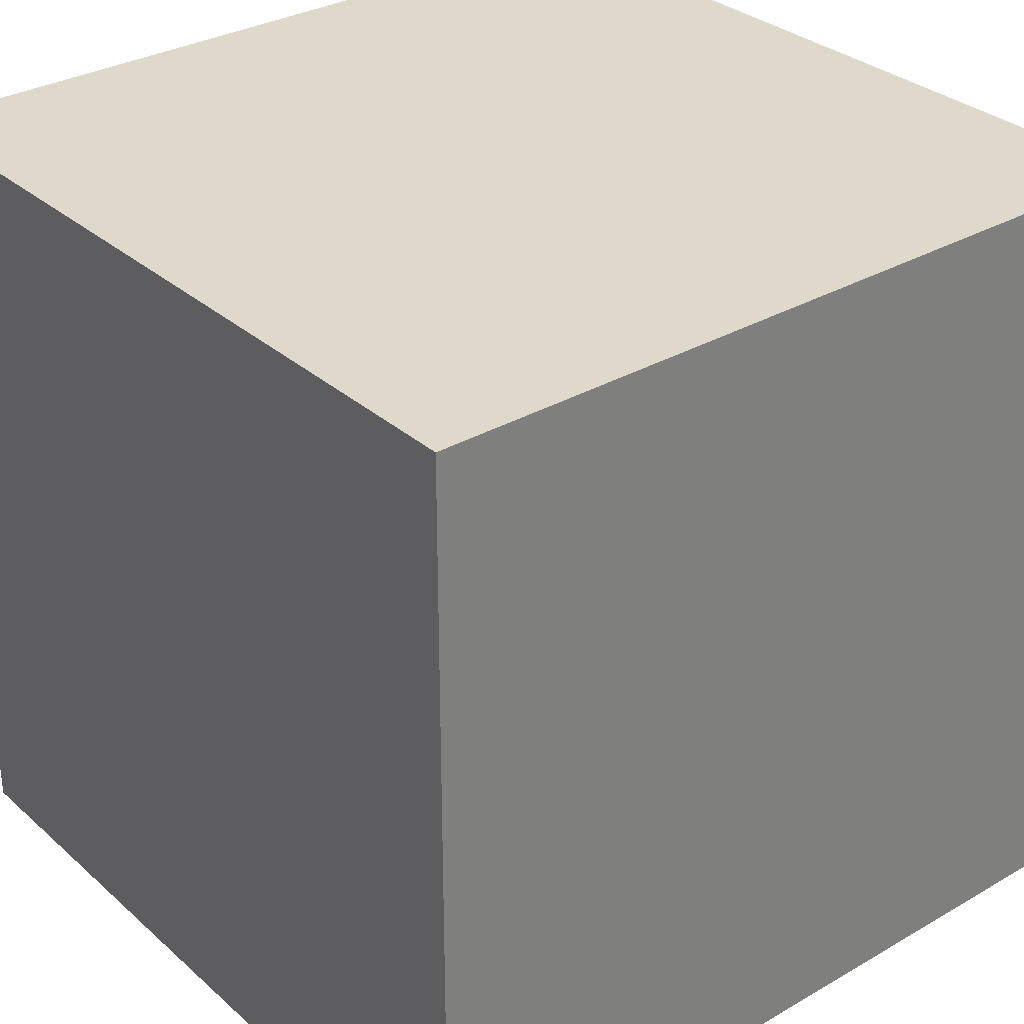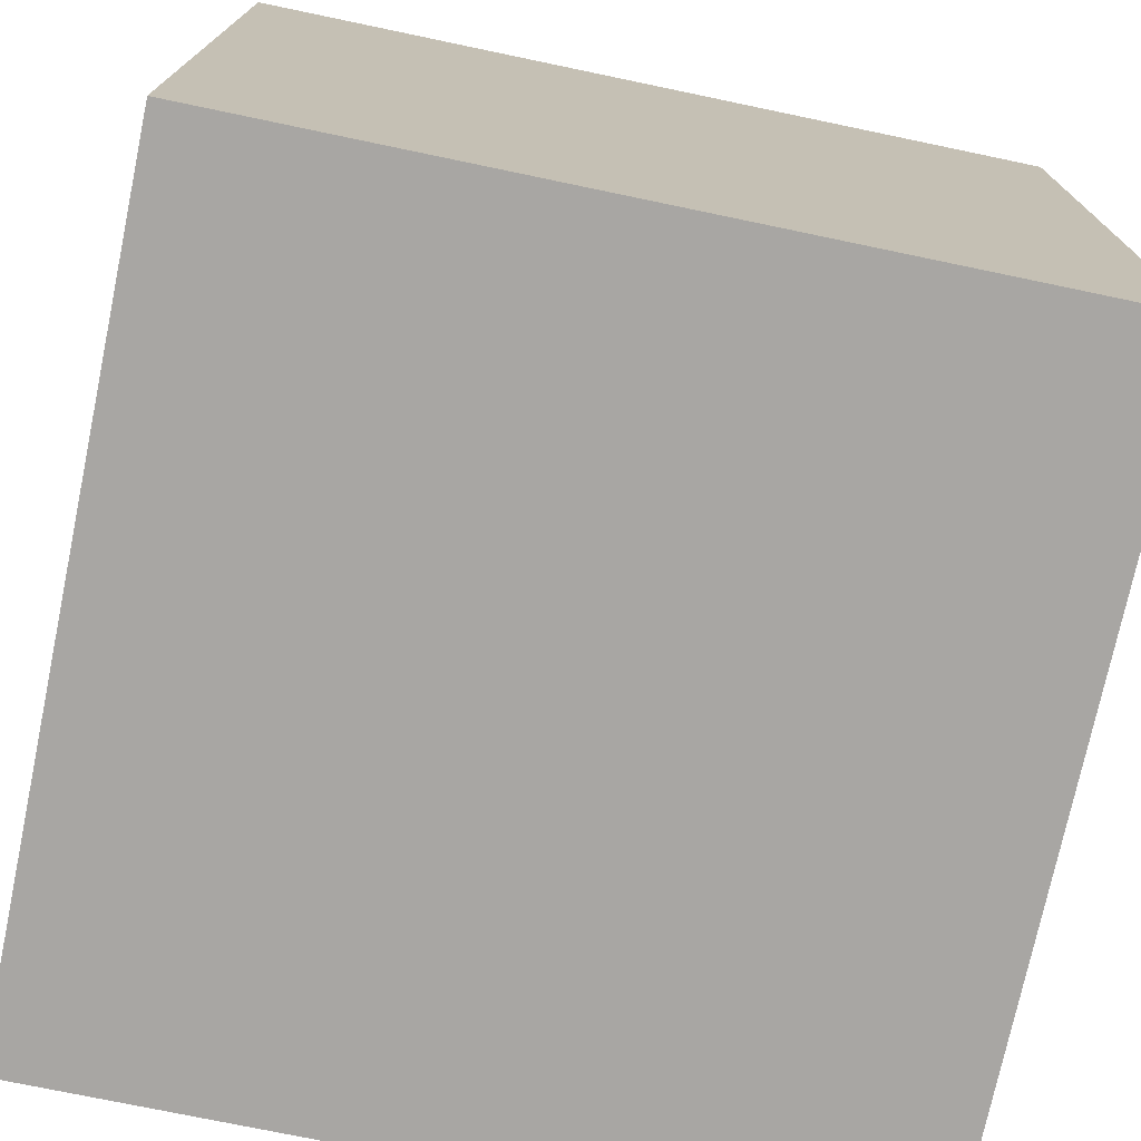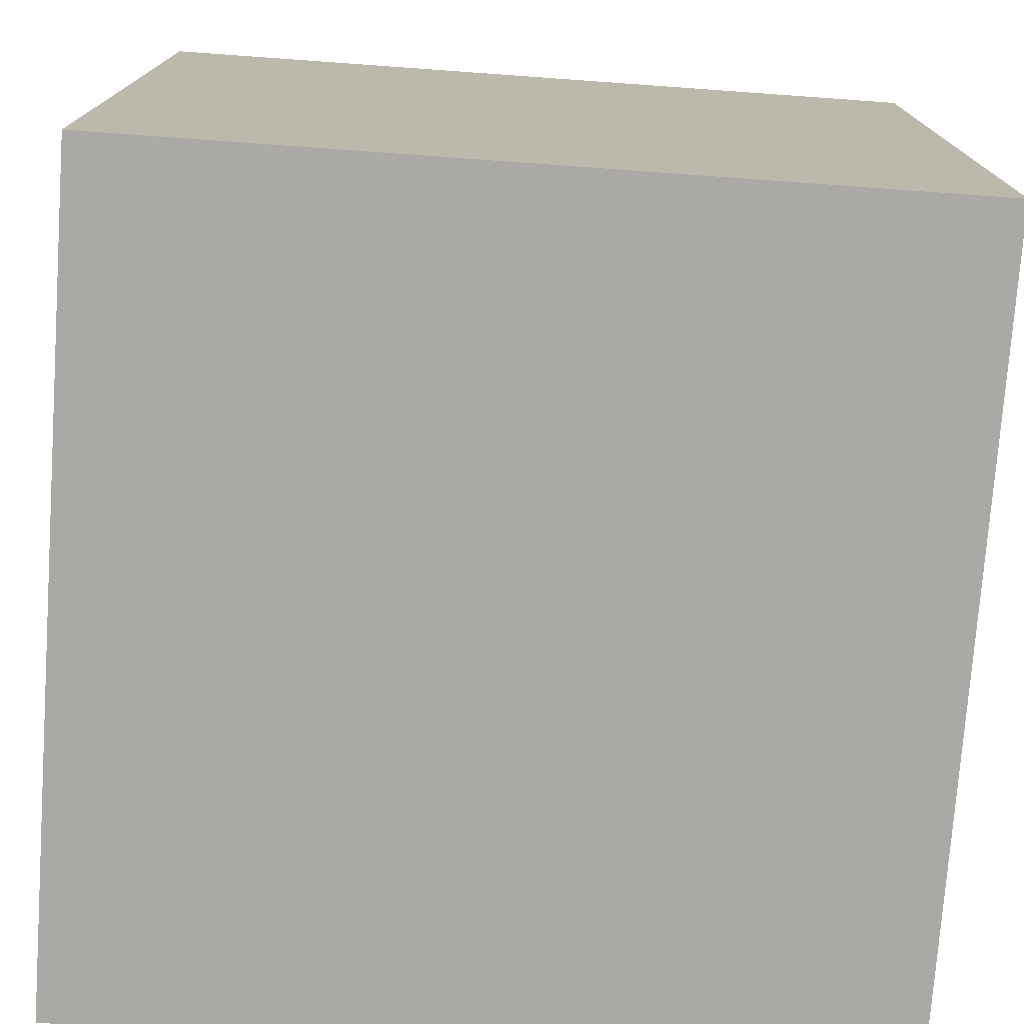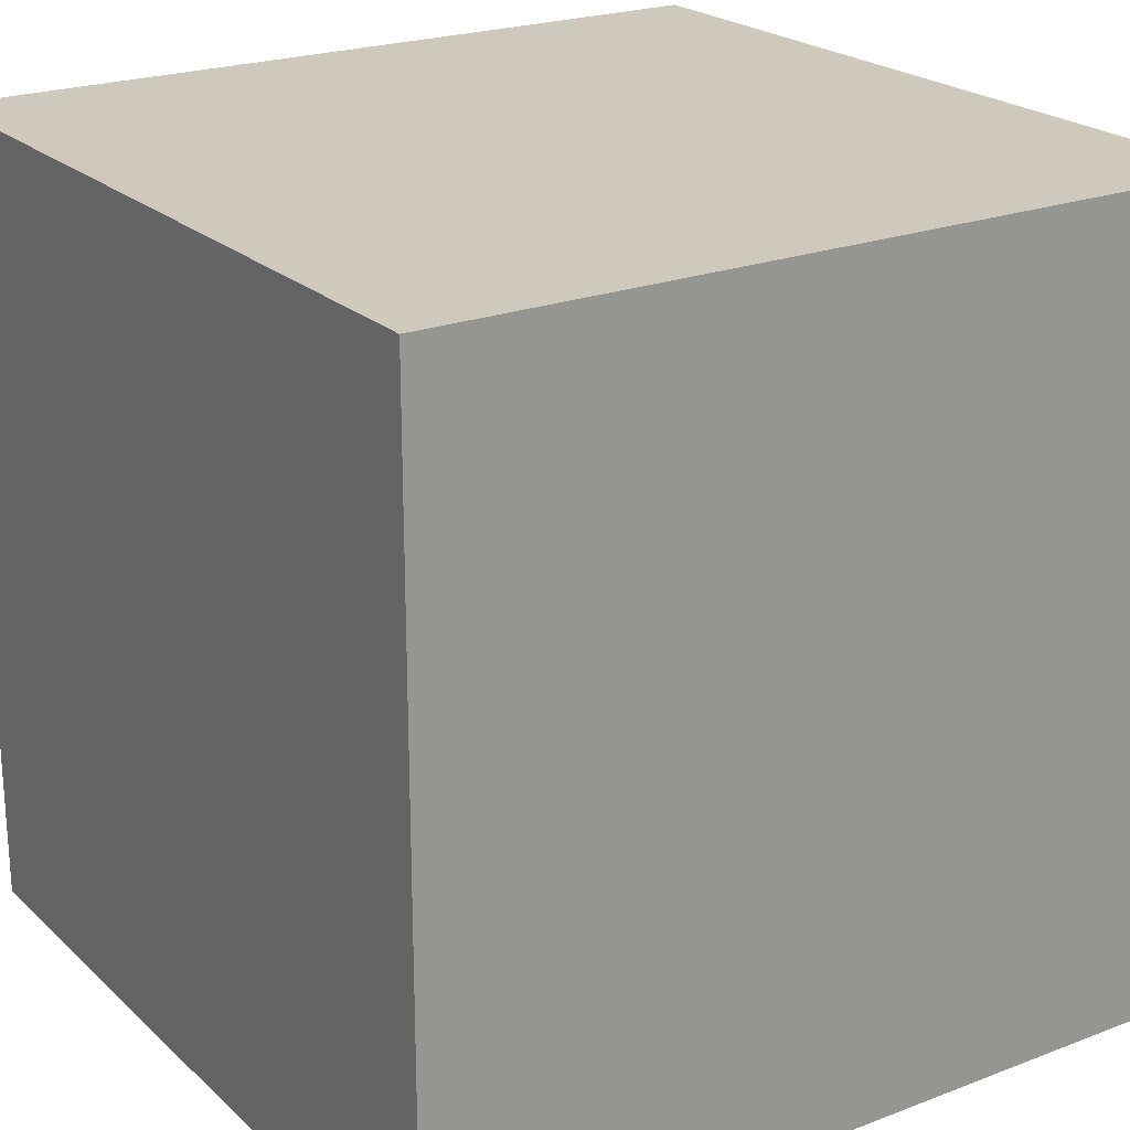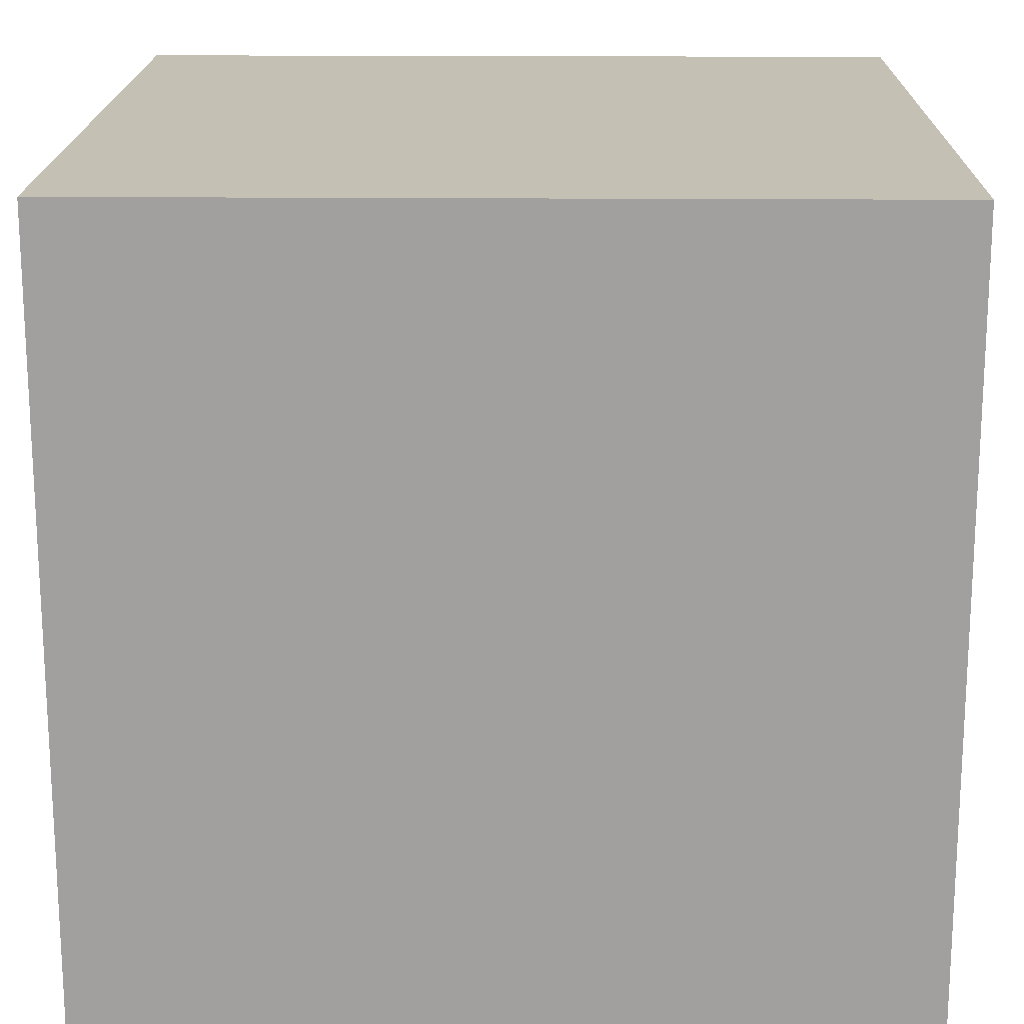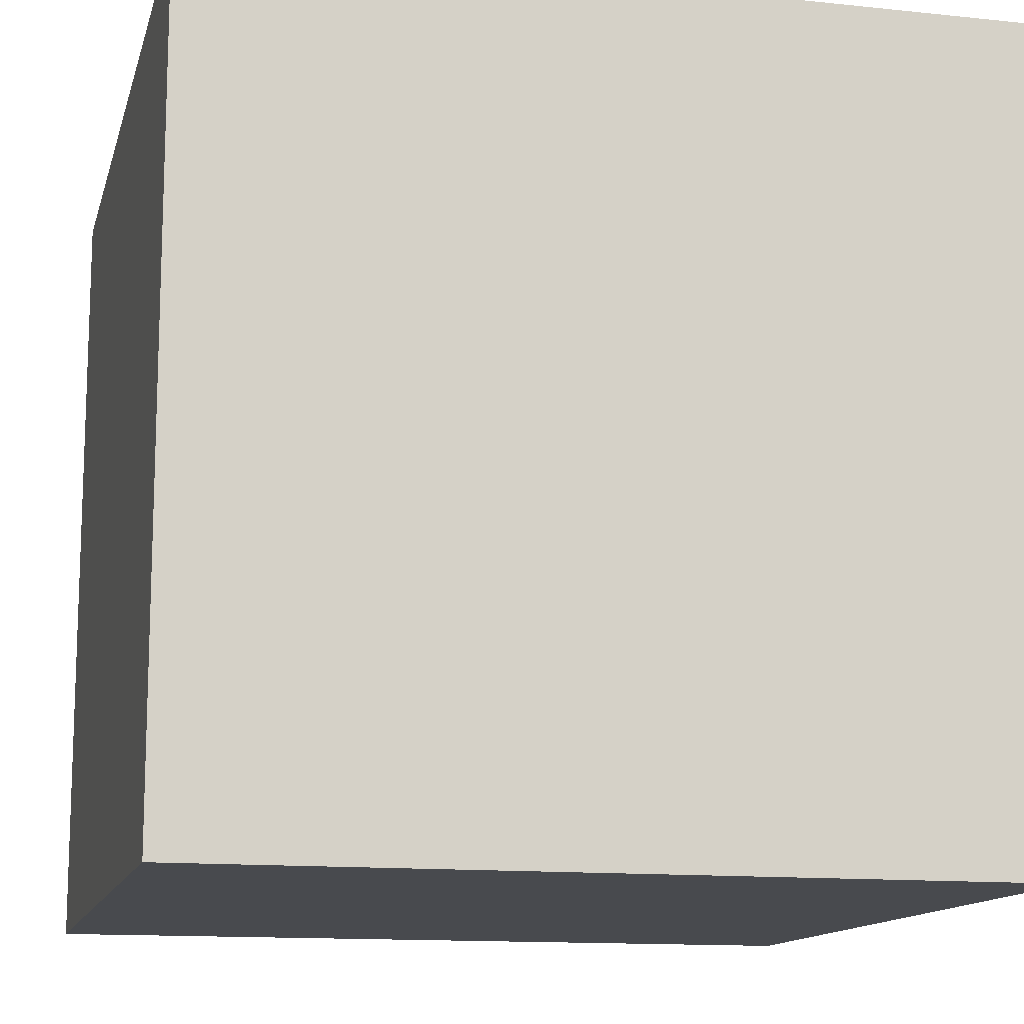
<metadata>
{"format":"obj","ext":"obj","renderer":"f3d","projection":"perspective","resolution":1024,"background":"white","views":[{"elev":31.7,"azim":-39.2,"up":"+Z"},{"elev":-74.3,"azim":78.2,"up":"+Z"},{"elev":-75.6,"azim":85.9,"up":"+Z"},{"elev":22.4,"azim":56.6,"up":"+Y"},{"elev":18.0,"azim":90.9,"up":"+Z"},{"elev":-13.2,"azim":-13.6,"up":"+Z"}]}
</metadata>
<code>
o Cube_Cube.003
v 45.77 45.77 -45.77
v 45.77 -45.77 -45.77
v 45.77 45.77 45.77
v 45.77 -45.77 45.77
v -45.77 45.77 -45.77
v -45.77 -45.77 -45.77
v -45.77 45.77 45.77
v -45.77 -45.77 45.77
f 1 2 4 3
f 3 4 8 7
f 7 8 6 5
f 5 6 2 1
f 3 7 5 1
f 8 4 2 6

</code>
